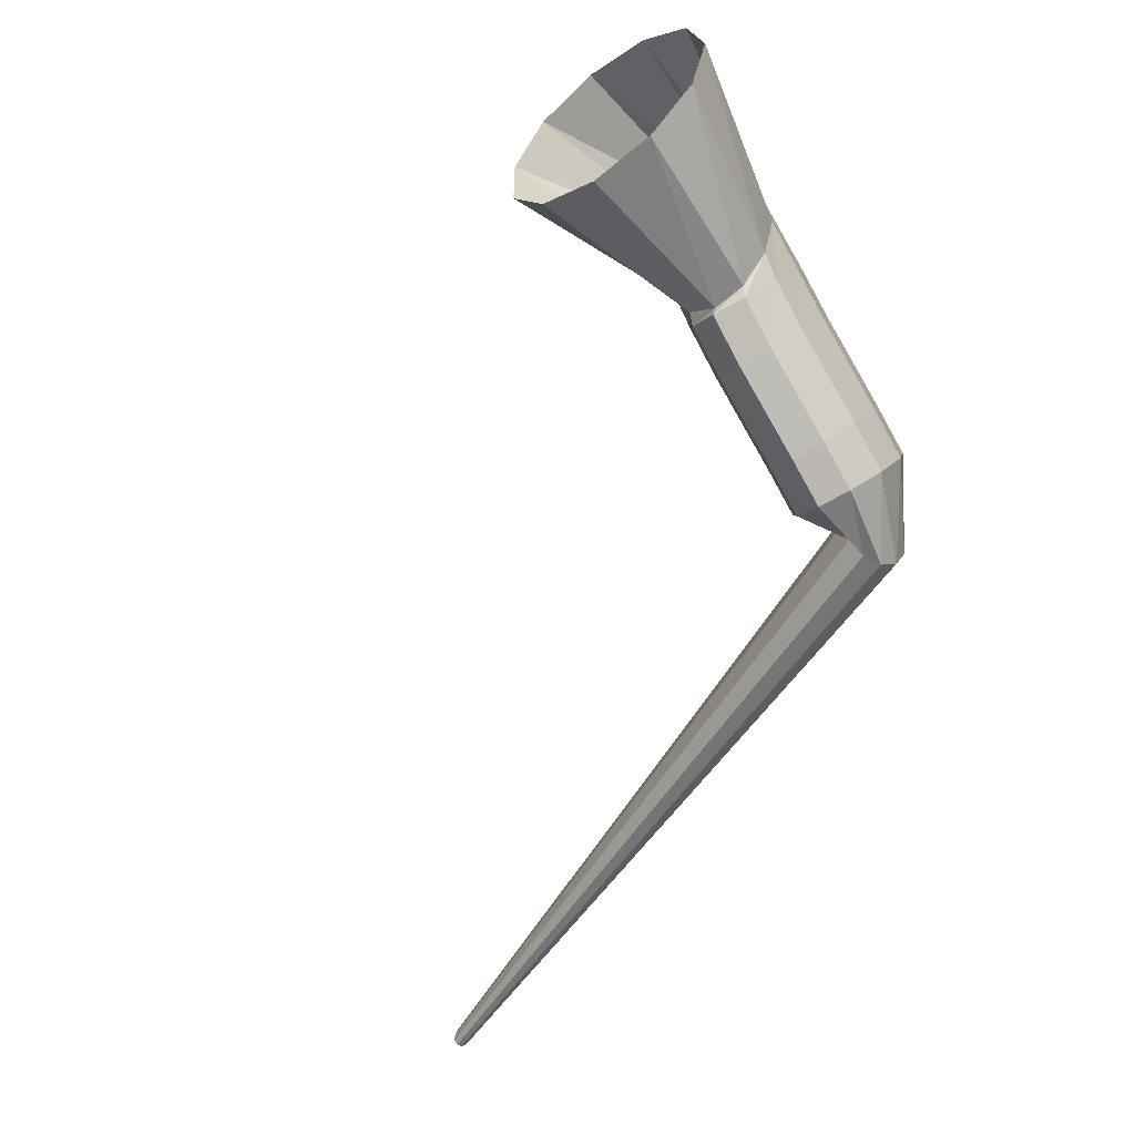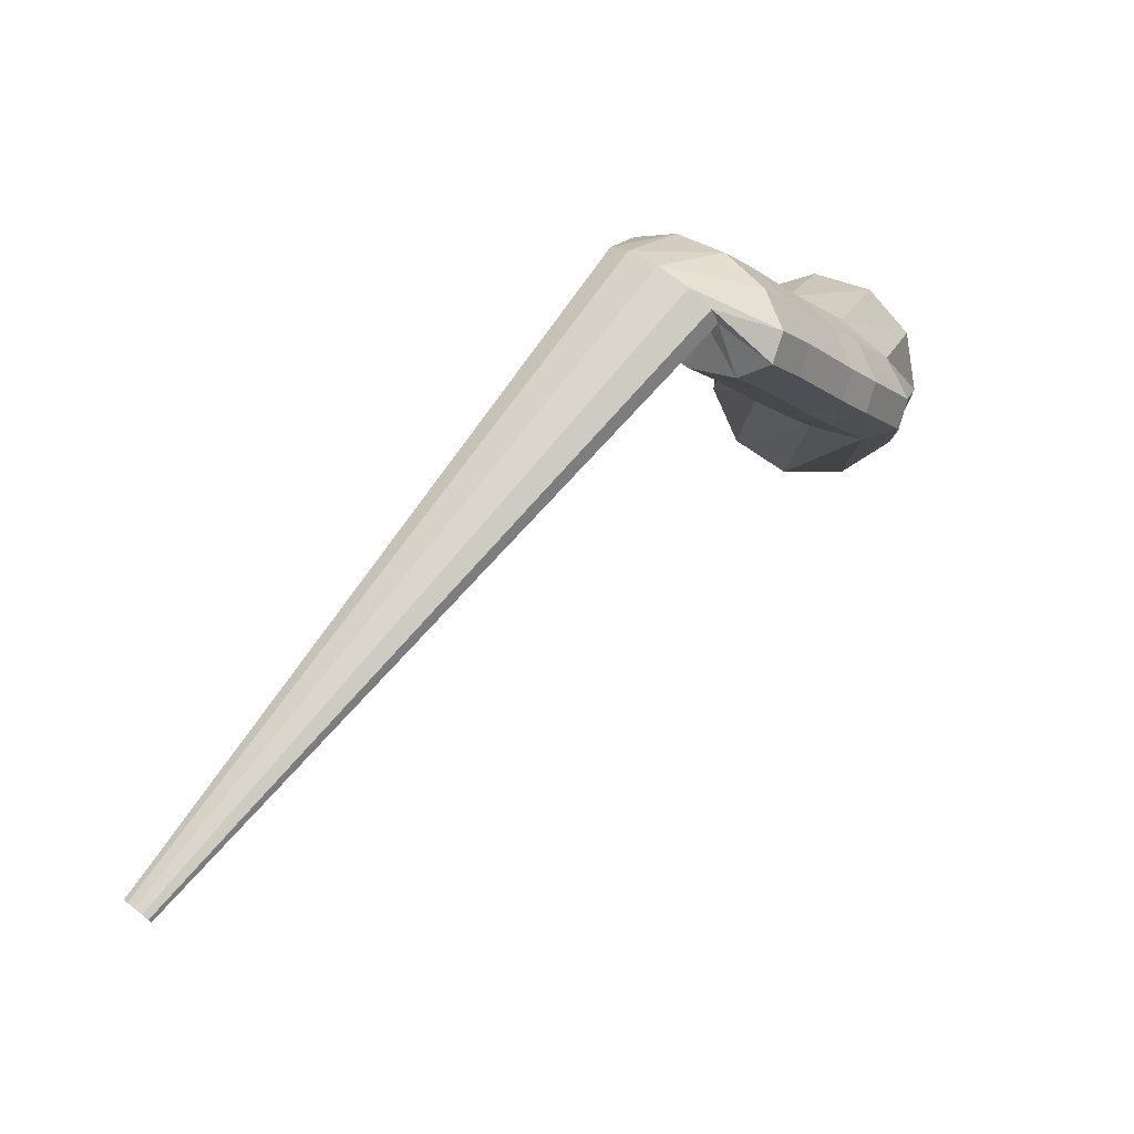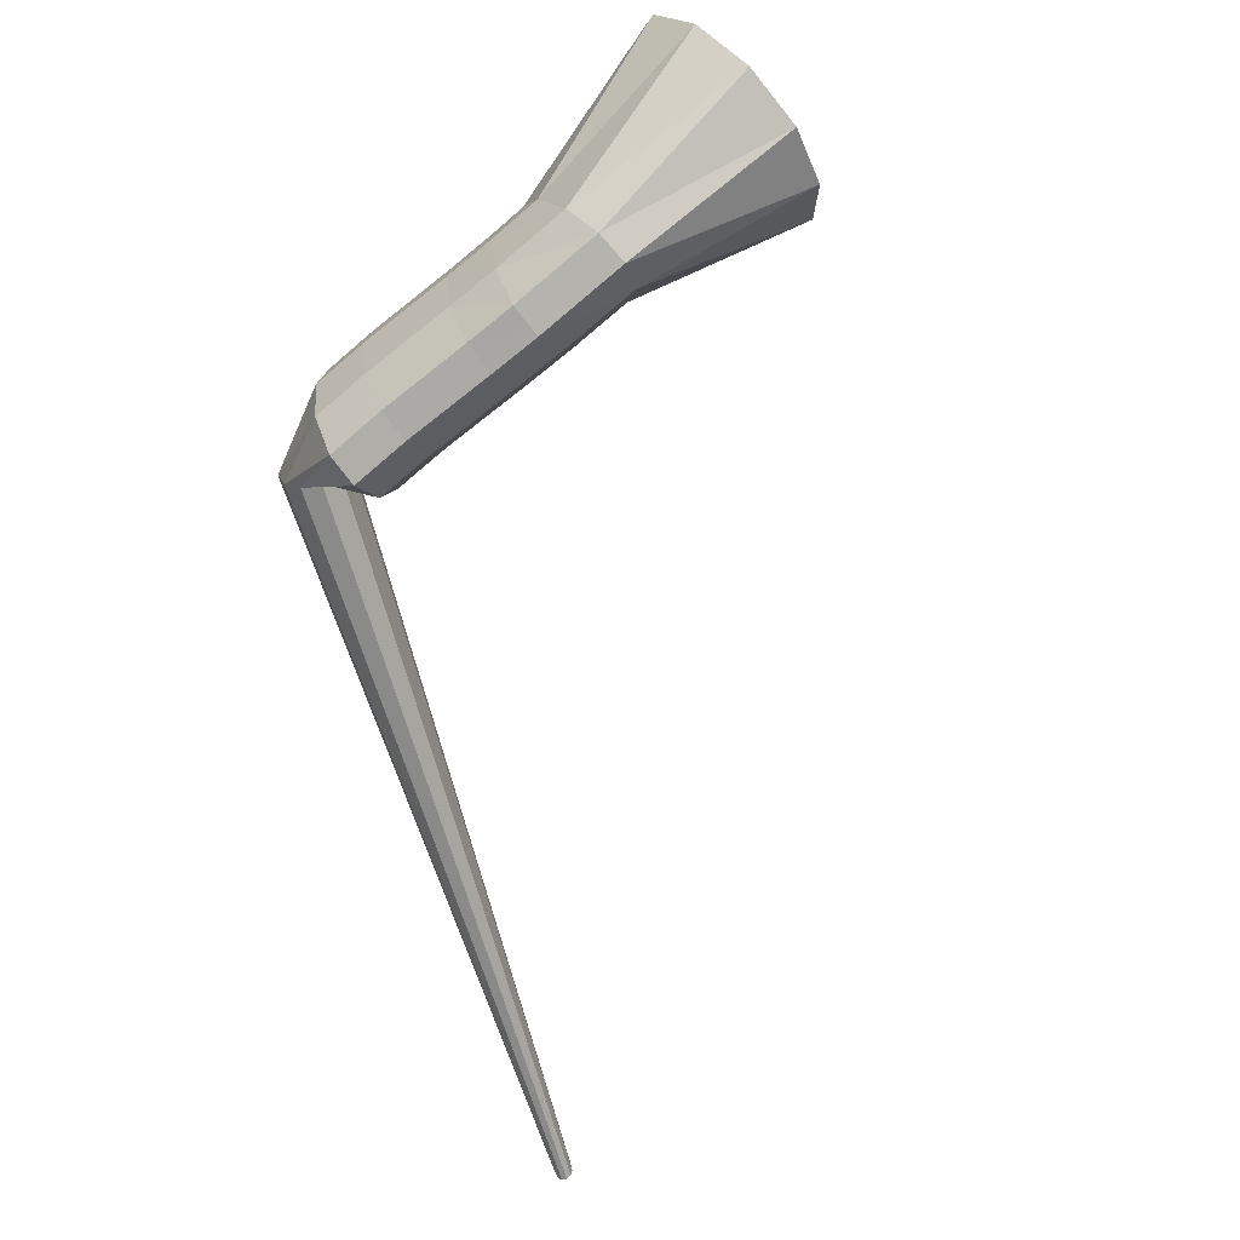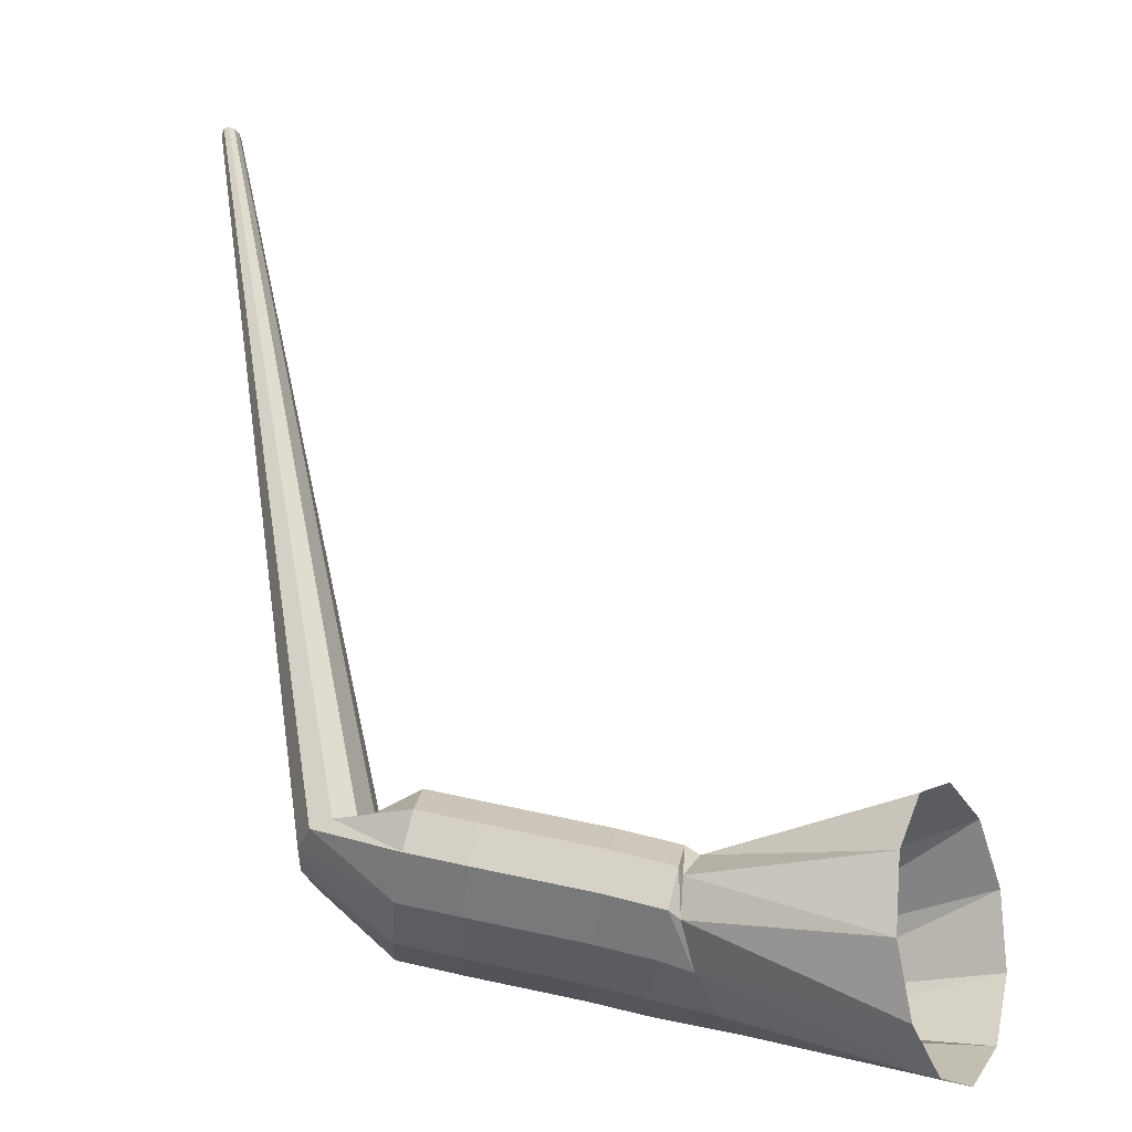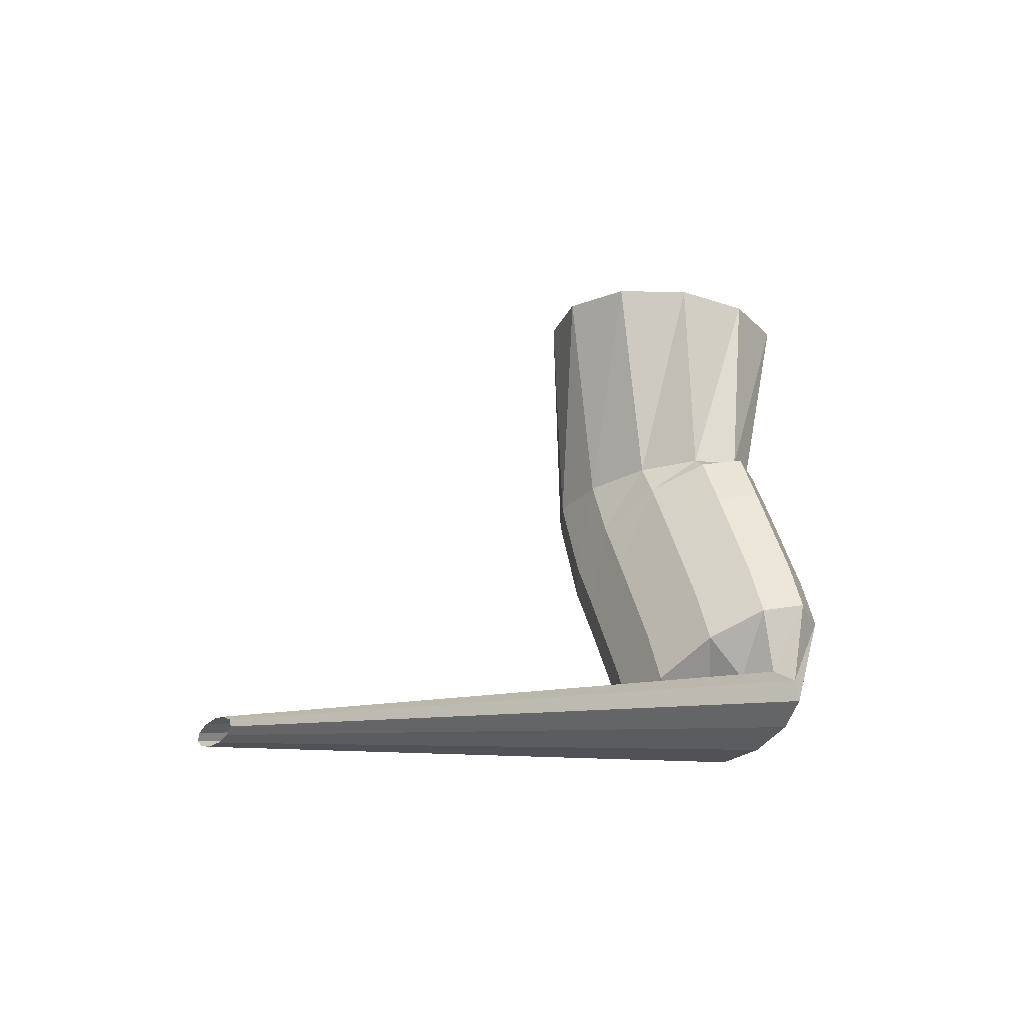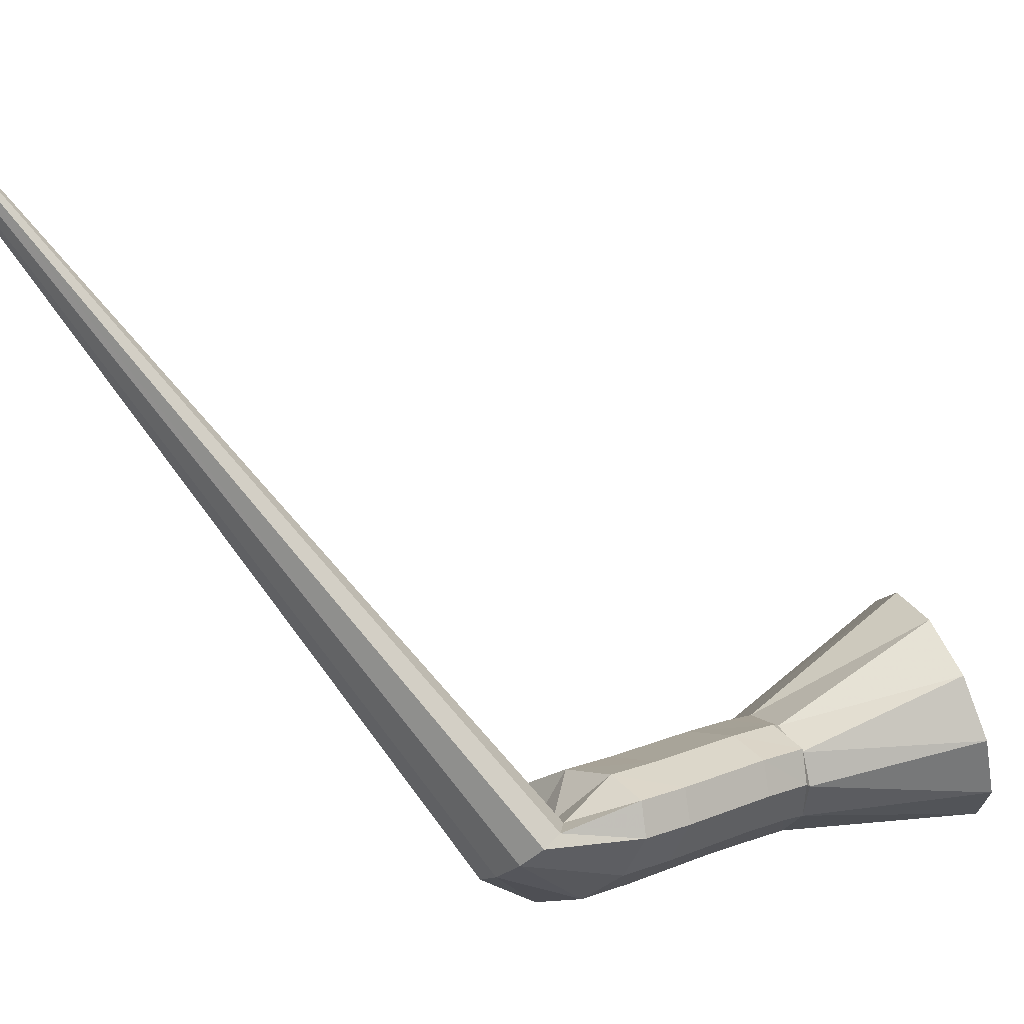
<metadata>
{"format":"obj","ext":"obj","renderer":"f3d","projection":"perspective","resolution":1024,"background":"white","views":[{"elev":62.9,"azim":-134.5,"up":"+Z"},{"elev":-43.1,"azim":-65.2,"up":"+Z"},{"elev":-23.4,"azim":19.2,"up":"+Z"},{"elev":10.6,"azim":-19.3,"up":"+Y"},{"elev":56.2,"azim":-130.6,"up":"+Y"},{"elev":30.0,"azim":-67.1,"up":"+Y"}]}
</metadata>
<code>
g tube1
v 117.2 140.4 160.7
v 117.4 140.2 160.4
v 117.6 140 160.3
v 117.8 140 160.3
v 117.9 140.2 160.5
v 117.9 140.5 160.7
v 117.8 140.7 161
v 117.5 141 161.2
v 117.3 141 161.3
v 117.1 140.9 161.2
v 117.1 140.7 160.9
v 117.2 140.4 160.7
v 114.2 116.7 183.6
v 115 115.7 182.6
v 116 115.2 182
v 116.9 115.2 182.1
v 117.3 115.9 182.7
v 117.2 116.9 183.8
v 116.6 118.1 184.9
v 115.7 118.9 185.7
v 114.7 119.1 186
v 114 118.8 185.6
v 113.8 117.9 184.7
v 114.2 116.7 183.6
v 116.7 114.7 186.1
v 117.4 113.3 183.9
v 118.3 112.9 182
v 118.9 113.7 181
v 119.2 115.4 181.2
v 119 117.5 182.6
v 118.4 119.2 184.7
v 117.6 120.1 186.9
v 116.8 119.9 188.4
v 116.3 118.6 188.8
v 116.3 116.6 188
v 116.7 114.7 186.1
v 118.8 114.2 187.3
v 119.6 112.8 185.1
v 120.5 112.5 183.2
v 121.2 113.3 182.2
v 121.4 115 182.4
v 121.1 117.1 183.8
v 120.4 118.8 185.8
v 119.5 119.8 187.9
v 118.7 119.5 189.5
v 118.2 118.2 189.9
v 118.2 116.3 189.1
v 118.8 114.2 187.3
v 122.5 113.5 189.1
v 123.3 112.1 186.9
v 124.2 111.7 185
v 124.8 112.5 184
v 125.1 114.2 184.2
v 124.9 116.3 185.6
v 124.2 118.1 187.7
v 123.4 119 189.8
v 122.6 118.8 191.3
v 122.1 117.5 191.8
v 122.1 115.5 190.9
v 122.5 113.5 189.1
v 124.5 113 190.1
v 125.3 111.6 187.8
v 126.1 111.3 185.9
v 126.8 112.1 184.9
v 127.1 113.8 185.2
v 126.9 115.8 186.6
v 126.3 117.6 188.7
v 125.4 118.5 190.8
v 124.6 118.3 192.3
v 124.1 117 192.7
v 124 115 191.9
v 124.5 113 190.1
v 126.5 112.6 191.2
v 128.2 111.2 189.5
v 129.6 110.8 188
v 130.4 111.6 187
v 130.2 113.3 187
v 129.1 115.4 187.8
v 127.5 117.2 189.2
v 125.9 118.2 190.9
v 124.8 117.9 192.2
v 124.5 116.6 192.7
v 125.2 114.6 192.3
v 126.5 112.6 191.2
v 131.2 112.3 198.2
v 133.2 111.2 196.5
v 135.2 111.7 194.5
v 136.4 113.5 192.8
v 136.5 116.2 191.9
v 135.5 118.8 192.1
v 133.7 120.6 193.4
v 131.7 120.9 195.3
v 130.1 119.7 197.3
v 129.3 117.3 198.6
v 129.8 114.5 199
v 131.2 112.3 198.2
f 1 2 14
f 14 13 1
f 2 3 15
f 15 14 2
f 3 4 16
f 16 15 3
f 4 5 17
f 17 16 4
f 5 6 18
f 18 17 5
f 6 7 19
f 19 18 6
f 7 8 20
f 20 19 7
f 8 9 21
f 21 20 8
f 9 10 22
f 22 21 9
f 10 11 23
f 23 22 10
f 11 12 24
f 24 23 11
f 13 14 26
f 26 25 13
f 14 15 27
f 27 26 14
f 15 16 28
f 28 27 15
f 16 17 29
f 29 28 16
f 17 18 30
f 30 29 17
f 18 19 31
f 31 30 18
f 19 20 32
f 32 31 19
f 20 21 33
f 33 32 20
f 21 22 34
f 34 33 21
f 22 23 35
f 35 34 22
f 23 24 36
f 36 35 23
f 25 26 38
f 38 37 25
f 26 27 39
f 39 38 26
f 27 28 40
f 40 39 27
f 28 29 41
f 41 40 28
f 29 30 42
f 42 41 29
f 30 31 43
f 43 42 30
f 31 32 44
f 44 43 31
f 32 33 45
f 45 44 32
f 33 34 46
f 46 45 33
f 34 35 47
f 47 46 34
f 35 36 48
f 48 47 35
f 37 38 50
f 50 49 37
f 38 39 51
f 51 50 38
f 39 40 52
f 52 51 39
f 40 41 53
f 53 52 40
f 41 42 54
f 54 53 41
f 42 43 55
f 55 54 42
f 43 44 56
f 56 55 43
f 44 45 57
f 57 56 44
f 45 46 58
f 58 57 45
f 46 47 59
f 59 58 46
f 47 48 60
f 60 59 47
f 49 50 62
f 62 61 49
f 50 51 63
f 63 62 50
f 51 52 64
f 64 63 51
f 52 53 65
f 65 64 52
f 53 54 66
f 66 65 53
f 54 55 67
f 67 66 54
f 55 56 68
f 68 67 55
f 56 57 69
f 69 68 56
f 57 58 70
f 70 69 57
f 58 59 71
f 71 70 58
f 59 60 72
f 72 71 59
f 61 62 74
f 74 73 61
f 62 63 75
f 75 74 62
f 63 64 76
f 76 75 63
f 64 65 77
f 77 76 64
f 65 66 78
f 78 77 65
f 66 67 79
f 79 78 66
f 67 68 80
f 80 79 67
f 68 69 81
f 81 80 68
f 69 70 82
f 82 81 69
f 70 71 83
f 83 82 70
f 71 72 84
f 84 83 71
f 73 74 86
f 86 85 73
f 74 75 87
f 87 86 74
f 75 76 88
f 88 87 75
f 76 77 89
f 89 88 76
f 77 78 90
f 90 89 77
f 78 79 91
f 91 90 78
f 79 80 92
f 92 91 79
f 80 81 93
f 93 92 80
f 81 82 94
f 94 93 81
f 82 83 95
f 95 94 82
f 83 84 96
f 96 95 83
g

</code>
